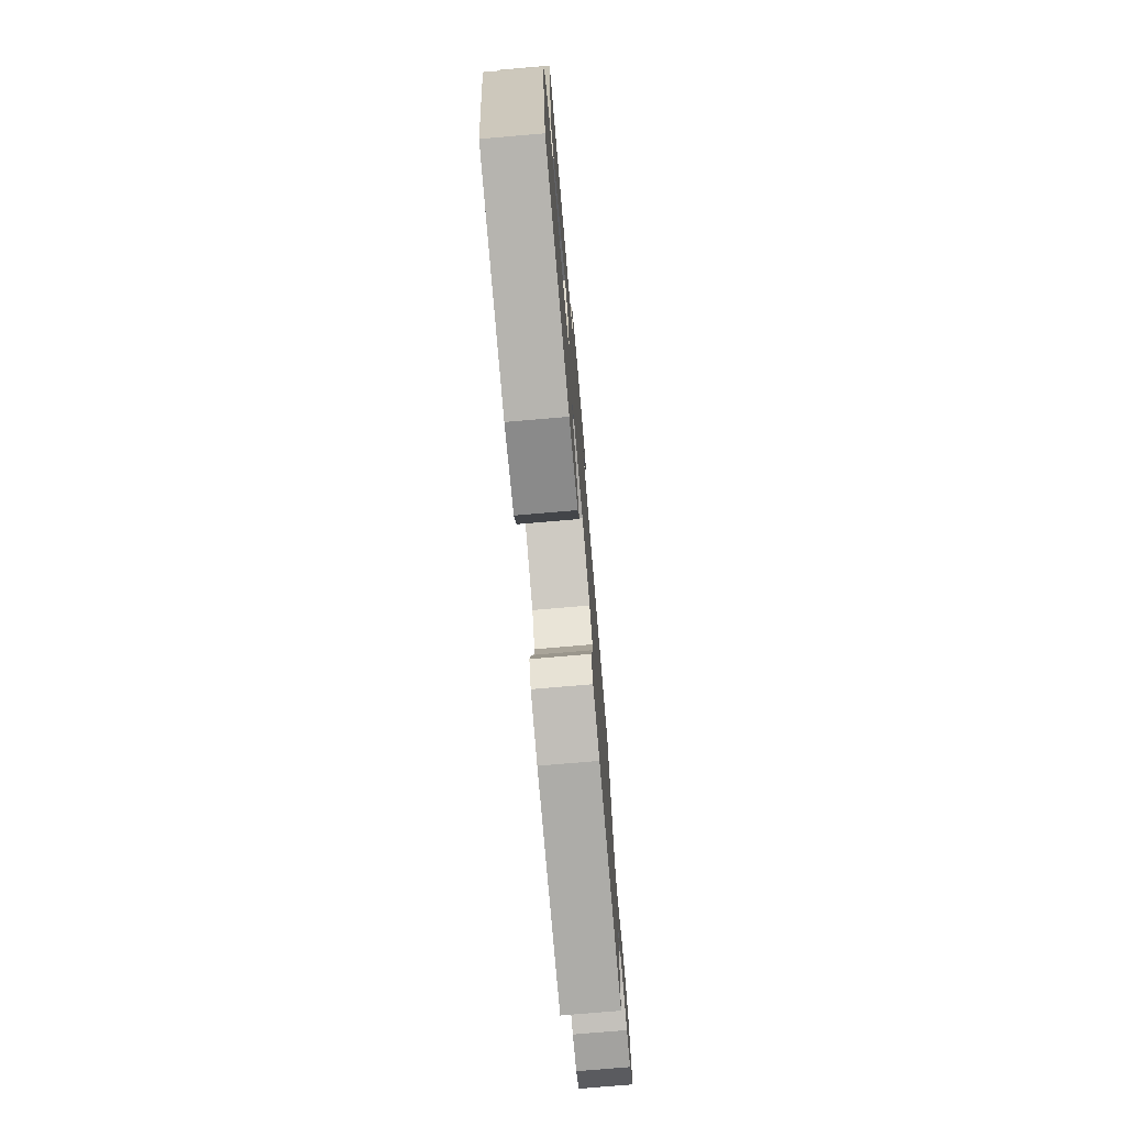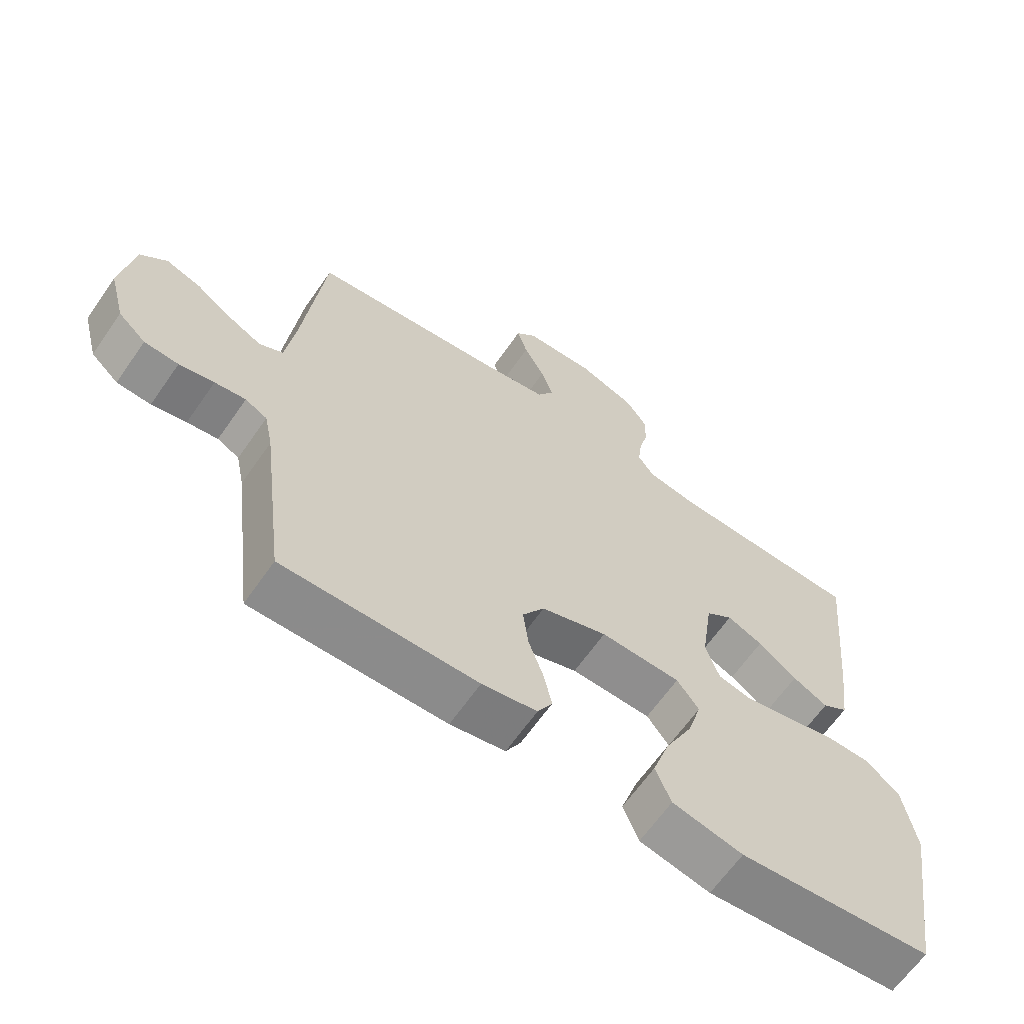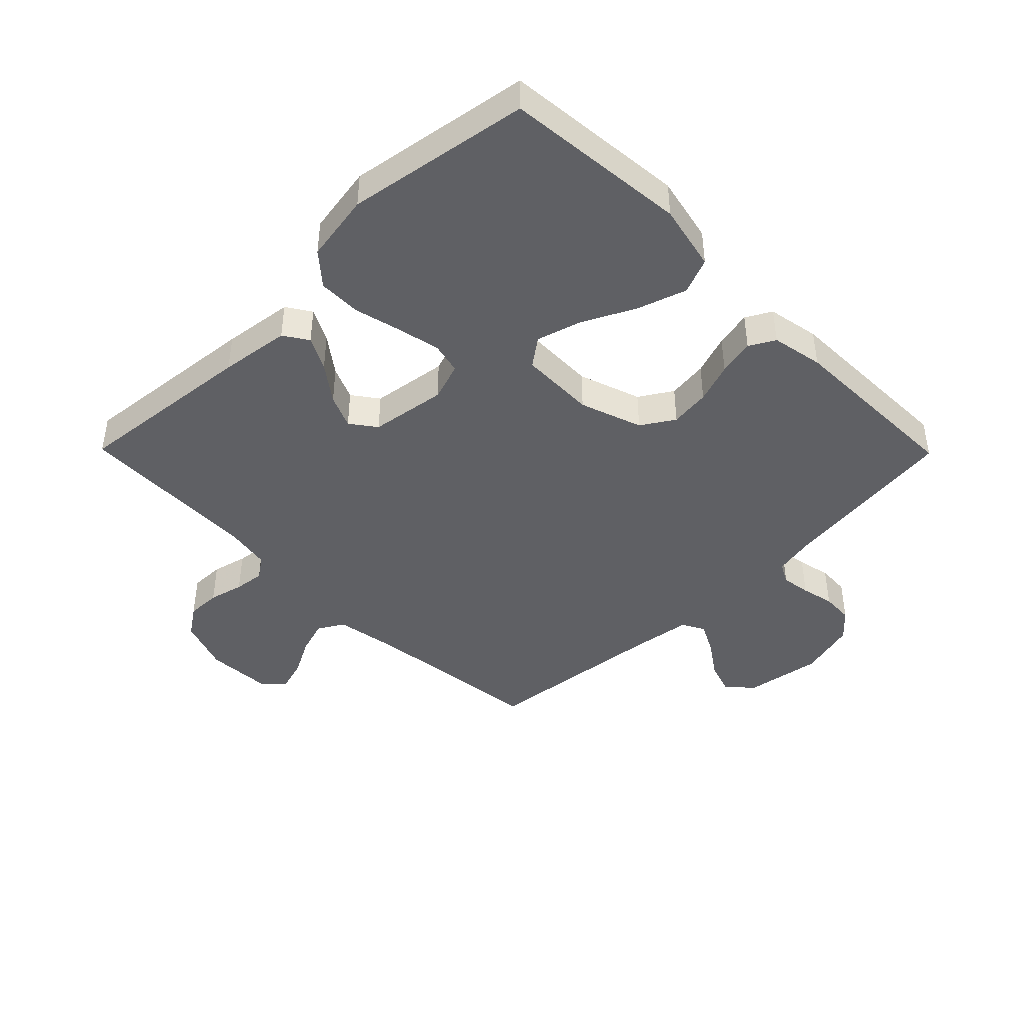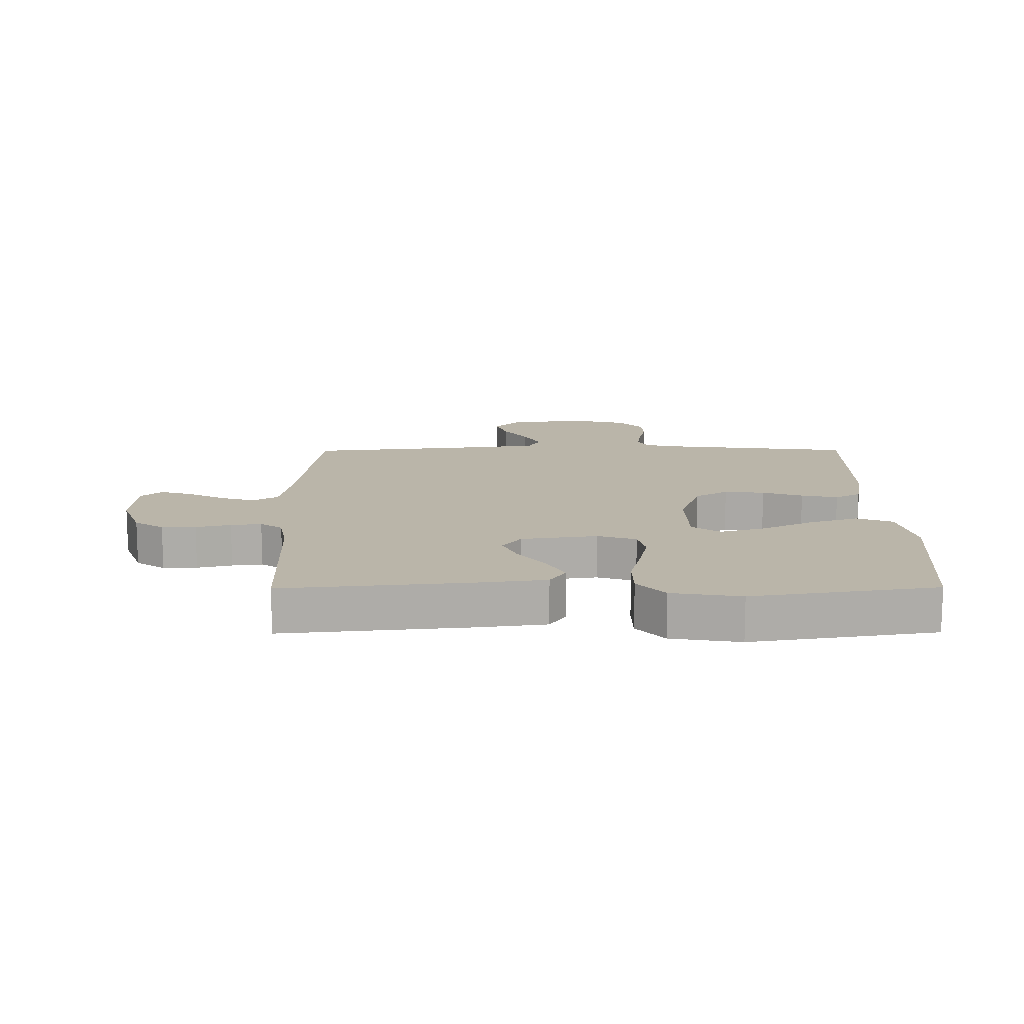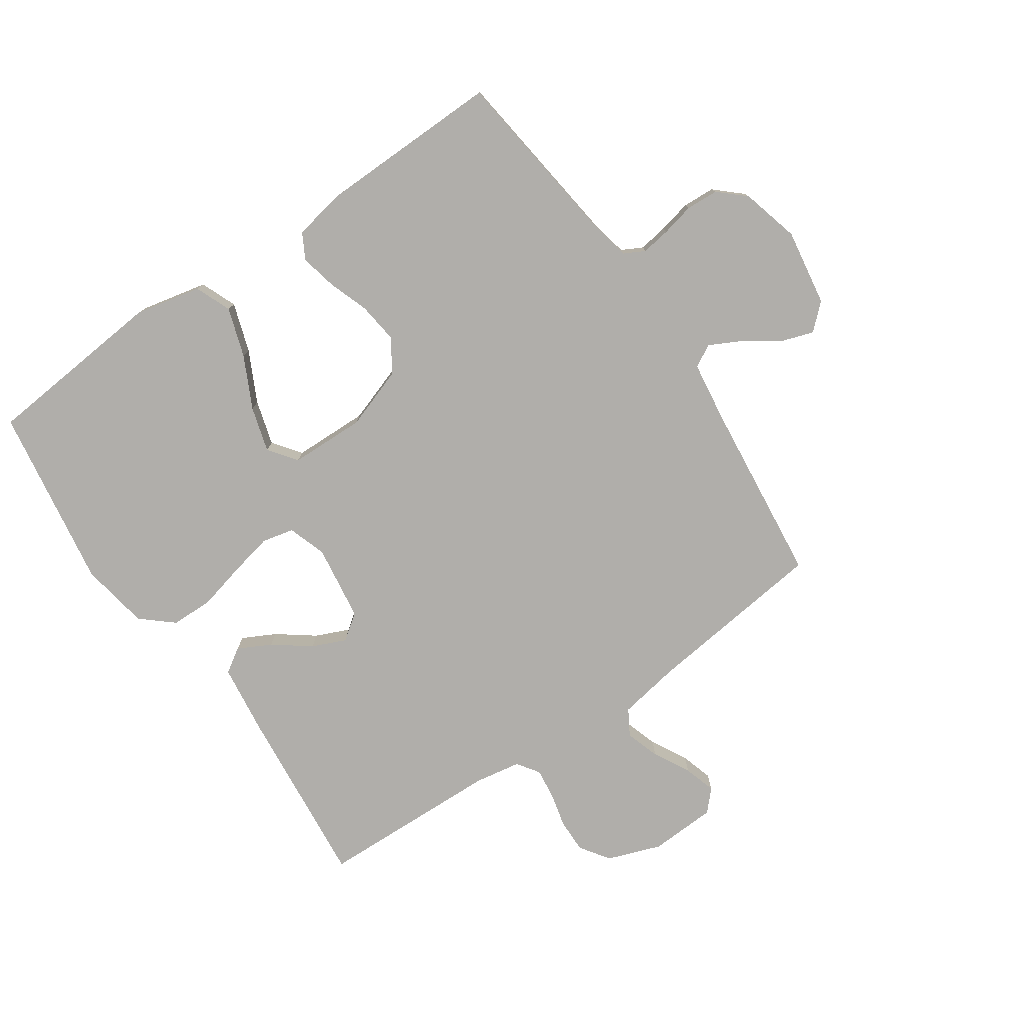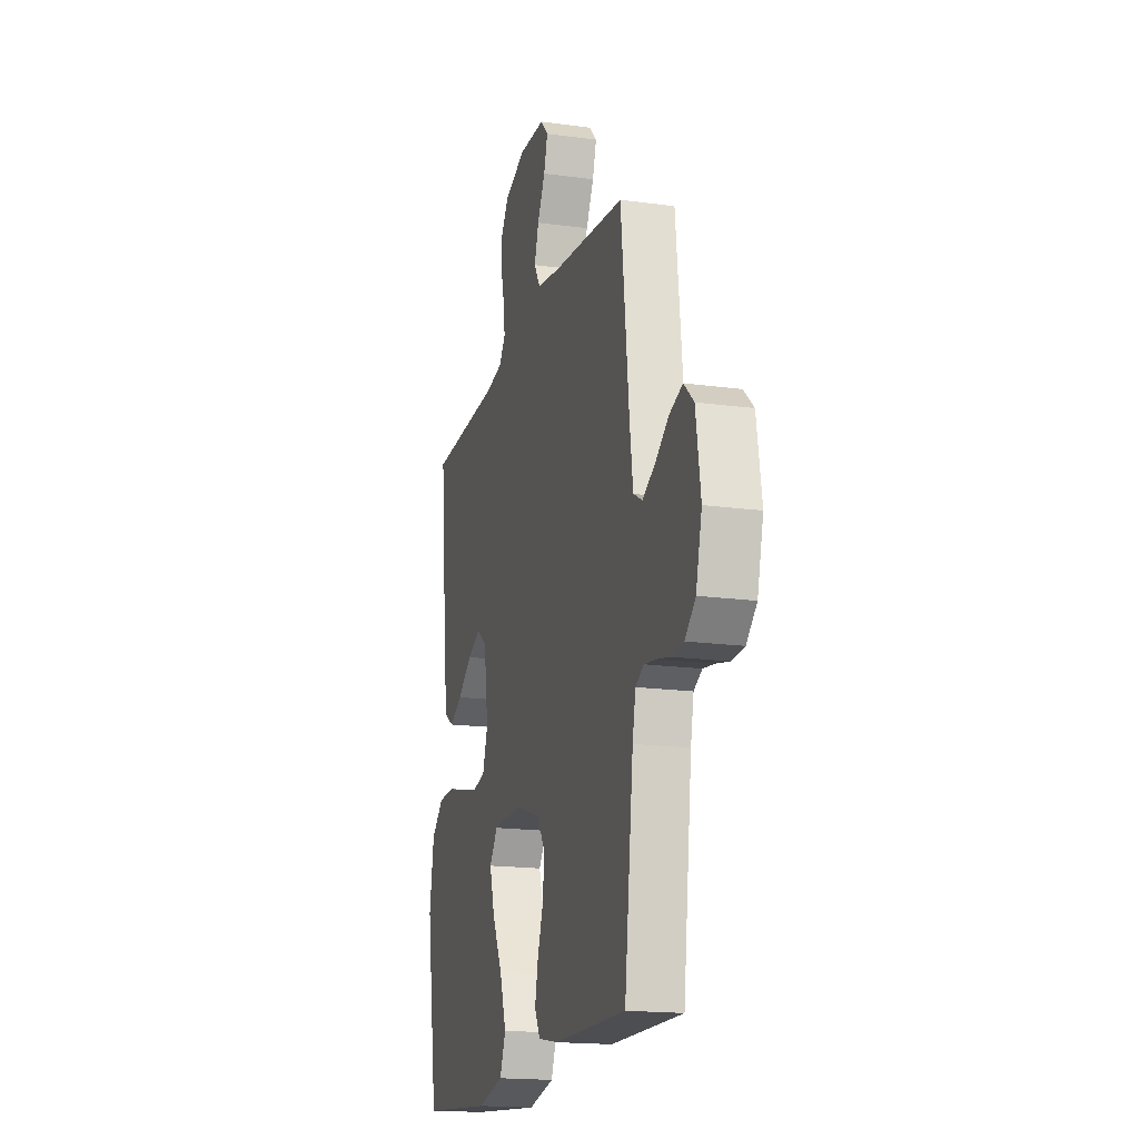
<metadata>
{"format":"obj","ext":"obj","renderer":"f3d","projection":"perspective","resolution":1024,"background":"white","views":[{"elev":-75.7,"azim":94.9,"up":"+Z"},{"elev":-64.4,"azim":-34.8,"up":"+Z"},{"elev":-43.3,"azim":134.6,"up":"+Y"},{"elev":13.5,"azim":89.6,"up":"+Y"},{"elev":-77.7,"azim":-145.5,"up":"+Y"},{"elev":-17.6,"azim":-105.1,"up":"+Z"}]}
</metadata>
<code>
v -0.5 0.07 0.5
v -0.2 0.07 0.535
v -0.1 0.07 0.552
v -0.075 0.07 0.594
v -0.093 0.07 0.65
v -0.125 0.07 0.71
v -0.141 0.07 0.763
v -0.109 0.07 0.797
v 0 0.07 0.802
v 0.088 0.07 0.77
v 0.121 0.07 0.722
v 0.12 0.07 0.666
v 0.106 0.07 0.609
v 0.1 0.07 0.559
v 0.125 0.07 0.523
v 0.2 0.07 0.51
v 0.5 0.07 0.5
v 0.47 0.07 0.2
v 0.455 0.07 0.085
v 0.415 0.07 0.059
v 0.361 0.07 0.087
v 0.301 0.07 0.132
v 0.246 0.07 0.156
v 0.204 0.07 0.125
v 0.186 0.07 0
v 0.207 0.07 -0.063
v 0.259 0.07 -0.075
v 0.33 0.07 -0.06
v 0.407 0.07 -0.041
v 0.477 0.07 -0.042
v 0.529 0.07 -0.087
v 0.548 0.07 -0.2
v 0.5 0.07 -0.5
v 0.2 0.07 -0.527
v 0.091 0.07 -0.503
v 0.067 0.07 -0.444
v 0.094 0.07 -0.363
v 0.136 0.07 -0.279
v 0.158 0.07 -0.205
v 0.124 0.07 -0.159
v 0 0.07 -0.156
v -0.102 0.07 -0.191
v -0.136 0.07 -0.245
v -0.128 0.07 -0.311
v -0.105 0.07 -0.377
v -0.092 0.07 -0.437
v -0.115 0.07 -0.479
v -0.2 0.07 -0.495
v -0.5 0.07 -0.5
v -0.537 0.07 -0.2
v -0.55 0.07 -0.136
v -0.584 0.07 -0.118
v -0.632 0.07 -0.125
v -0.686 0.07 -0.137
v -0.739 0.07 -0.134
v -0.782 0.07 -0.095
v -0.807 0.07 0
v -0.787 0.07 0.126
v -0.746 0.07 0.164
v -0.692 0.07 0.146
v -0.636 0.07 0.107
v -0.584 0.07 0.08
v -0.547 0.07 0.1
v -0.533 0.07 0.2
v -0.5 0 0.5
v -0.2 0 0.535
v -0.1 0 0.552
v -0.075 0 0.594
v -0.093 0 0.65
v -0.125 0 0.71
v -0.141 0 0.763
v -0.109 0 0.797
v 0 0 0.802
v 0.088 0 0.77
v 0.121 0 0.722
v 0.12 0 0.666
v 0.106 0 0.609
v 0.1 0 0.559
v 0.125 0 0.523
v 0.2 0 0.51
v 0.5 0 0.5
v 0.47 0 0.2
v 0.455 0 0.085
v 0.415 0 0.059
v 0.361 0 0.087
v 0.301 0 0.132
v 0.246 0 0.156
v 0.204 0 0.125
v 0.186 0 0
v 0.207 0 -0.063
v 0.259 0 -0.075
v 0.33 0 -0.06
v 0.407 0 -0.041
v 0.477 0 -0.042
v 0.529 0 -0.087
v 0.548 0 -0.2
v 0.5 0 -0.5
v 0.2 0 -0.527
v 0.091 0 -0.503
v 0.067 0 -0.444
v 0.094 0 -0.363
v 0.136 0 -0.279
v 0.158 0 -0.205
v 0.124 0 -0.159
v 0 0 -0.156
v -0.102 0 -0.191
v -0.136 0 -0.245
v -0.128 0 -0.311
v -0.105 0 -0.377
v -0.092 0 -0.437
v -0.115 0 -0.479
v -0.2 0 -0.495
v -0.5 0 -0.5
v -0.537 0 -0.2
v -0.55 0 -0.136
v -0.584 0 -0.118
v -0.632 0 -0.125
v -0.686 0 -0.137
v -0.739 0 -0.134
v -0.782 0 -0.095
v -0.807 0 0
v -0.787 0 0.126
v -0.746 0 0.164
v -0.692 0 0.146
v -0.636 0 0.107
v -0.584 0 0.08
v -0.547 0 0.1
v -0.533 0 0.2
f 59 60 61
f 58 59 61
f 57 58 61
f 56 57 61
f 55 56 61
f 54 55 61
f 53 54 61
f 52 53 61 62
f 51 52 62 63
f 48 49 50
f 47 48 50
f 46 47 50
f 45 46 50
f 44 45 50
f 51 63 64
f 50 51 64
f 44 50 64
f 43 44 64
f 36 37 38
f 35 36 38
f 34 35 38
f 33 34 38
f 32 33 38
f 31 32 38
f 30 31 38
f 29 30 38
f 28 29 38
f 27 28 38 39
f 26 27 39 40
f 20 21 22
f 19 20 22
f 18 19 22
f 17 18 22
f 16 17 22
f 15 16 22 23
f 14 15 23 24
f 11 12 13
f 10 11 13
f 9 10 13
f 8 9 13
f 7 8 13
f 6 7 13
f 5 6 13
f 4 5 13 14
f 14 24 25
f 4 14 25
f 3 4 25
f 64 1 2
f 43 64 2
f 42 43 2
f 26 40 41
f 26 41 42
f 25 26 42
f 3 25 42
f 2 3 42
f 125 124 123
f 125 123 122
f 125 122 121
f 125 121 120
f 125 120 119
f 125 119 118
f 125 118 117
f 126 125 117 116
f 127 126 116 115
f 114 113 112
f 114 112 111
f 114 111 110
f 114 110 109
f 114 109 108
f 128 127 115
f 128 115 114
f 128 114 108
f 128 108 107
f 102 101 100
f 102 100 99
f 102 99 98
f 102 98 97
f 102 97 96
f 102 96 95
f 102 95 94
f 102 94 93
f 102 93 92
f 103 102 92 91
f 104 103 91 90
f 86 85 84
f 86 84 83
f 86 83 82
f 86 82 81
f 86 81 80
f 87 86 80 79
f 88 87 79 78
f 77 76 75
f 77 75 74
f 77 74 73
f 77 73 72
f 77 72 71
f 77 71 70
f 77 70 69
f 78 77 69 68
f 89 88 78
f 89 78 68
f 89 68 67
f 66 65 128
f 66 128 107
f 66 107 106
f 105 104 90
f 106 105 90
f 106 90 89
f 106 89 67
f 106 67 66
f 1 65 66 2
f 2 66 67 3
f 3 67 68 4
f 4 68 69 5
f 5 69 70 6
f 6 70 71 7
f 7 71 72 8
f 8 72 73 9
f 9 73 74 10
f 10 74 75 11
f 11 75 76 12
f 12 76 77 13
f 13 77 78 14
f 14 78 79 15
f 15 79 80 16
f 16 80 81 17
f 17 81 82 18
f 18 82 83 19
f 19 83 84 20
f 20 84 85 21
f 21 85 86 22
f 22 86 87 23
f 23 87 88 24
f 24 88 89 25
f 25 89 90 26
f 26 90 91 27
f 27 91 92 28
f 28 92 93 29
f 29 93 94 30
f 30 94 95 31
f 31 95 96 32
f 32 96 97 33
f 33 97 98 34
f 34 98 99 35
f 35 99 100 36
f 36 100 101 37
f 37 101 102 38
f 38 102 103 39
f 39 103 104 40
f 40 104 105 41
f 41 105 106 42
f 42 106 107 43
f 43 107 108 44
f 44 108 109 45
f 45 109 110 46
f 46 110 111 47
f 47 111 112 48
f 48 112 113 49
f 49 113 114 50
f 50 114 115 51
f 51 115 116 52
f 52 116 117 53
f 53 117 118 54
f 54 118 119 55
f 55 119 120 56
f 56 120 121 57
f 57 121 122 58
f 58 122 123 59
f 59 123 124 60
f 60 124 125 61
f 61 125 126 62
f 62 126 127 63
f 63 127 128 64
f 64 128 65 1

</code>
